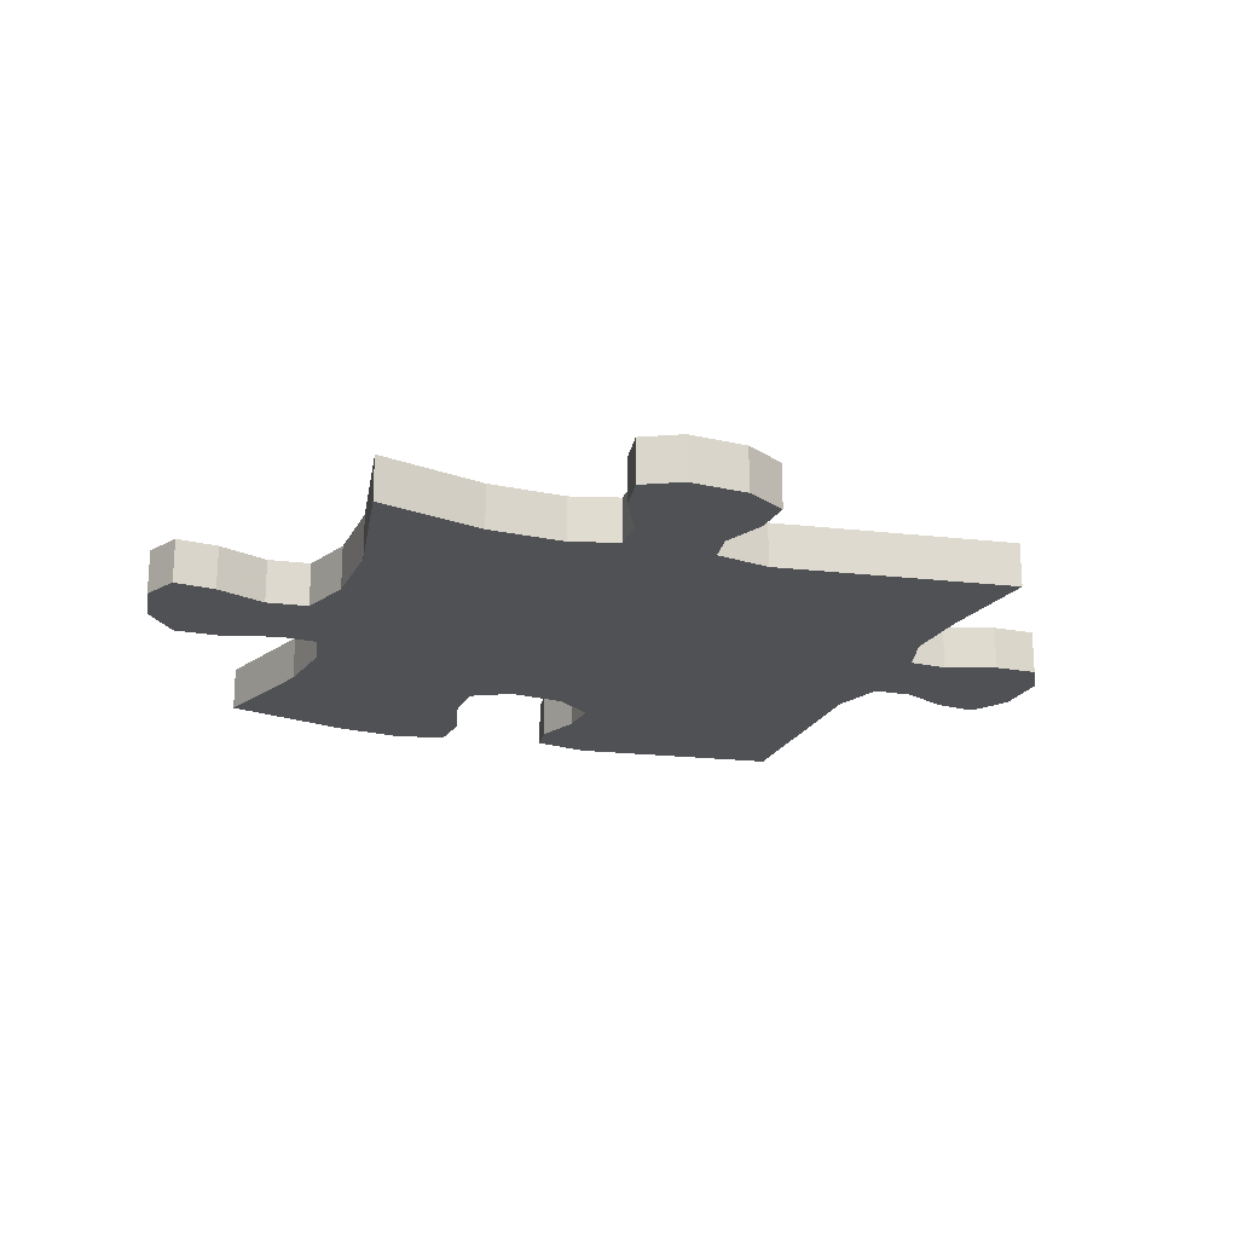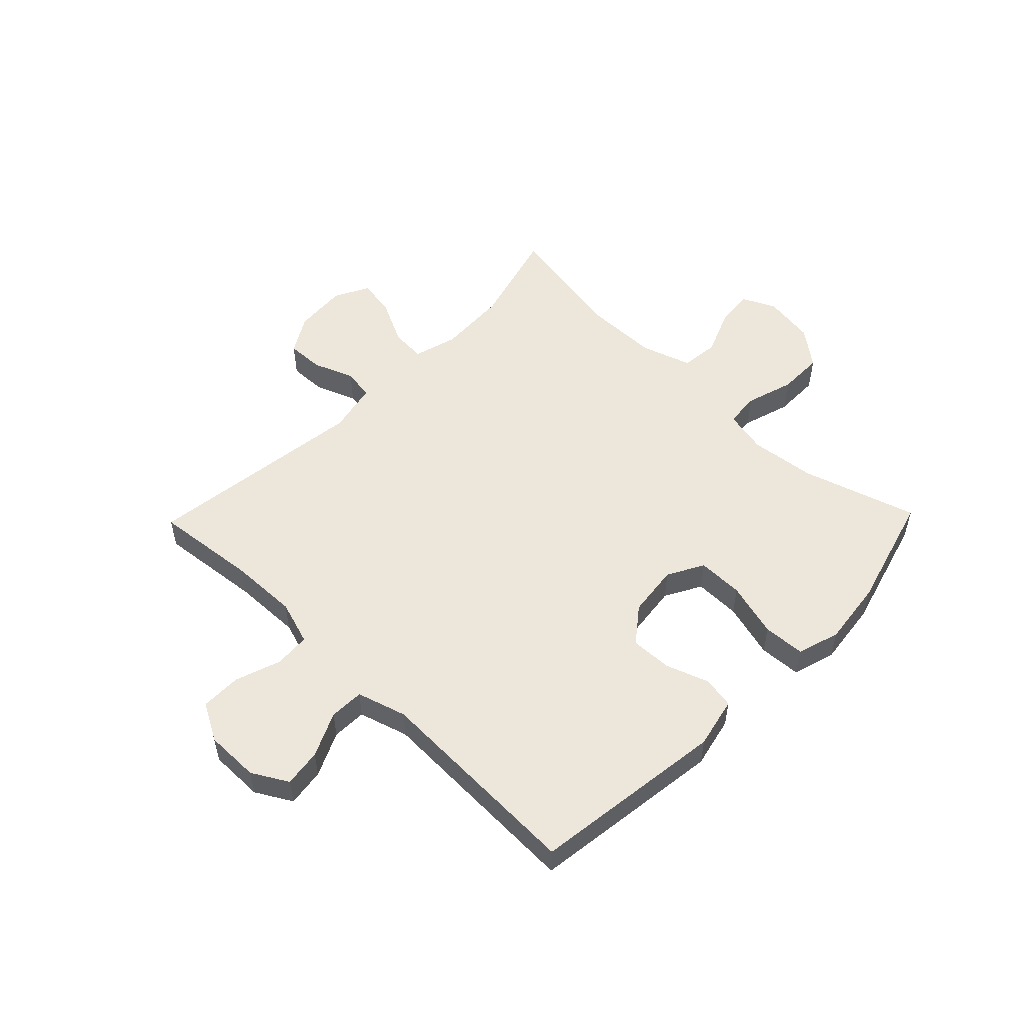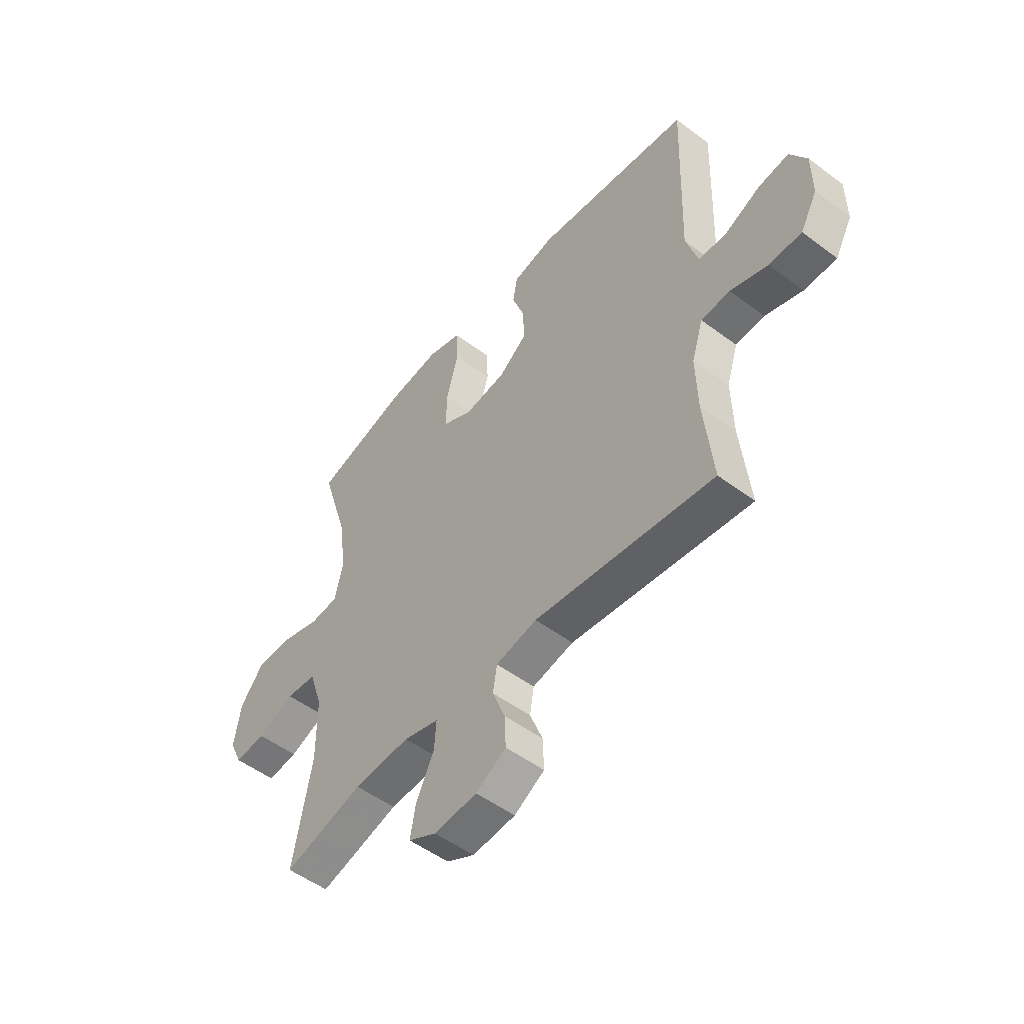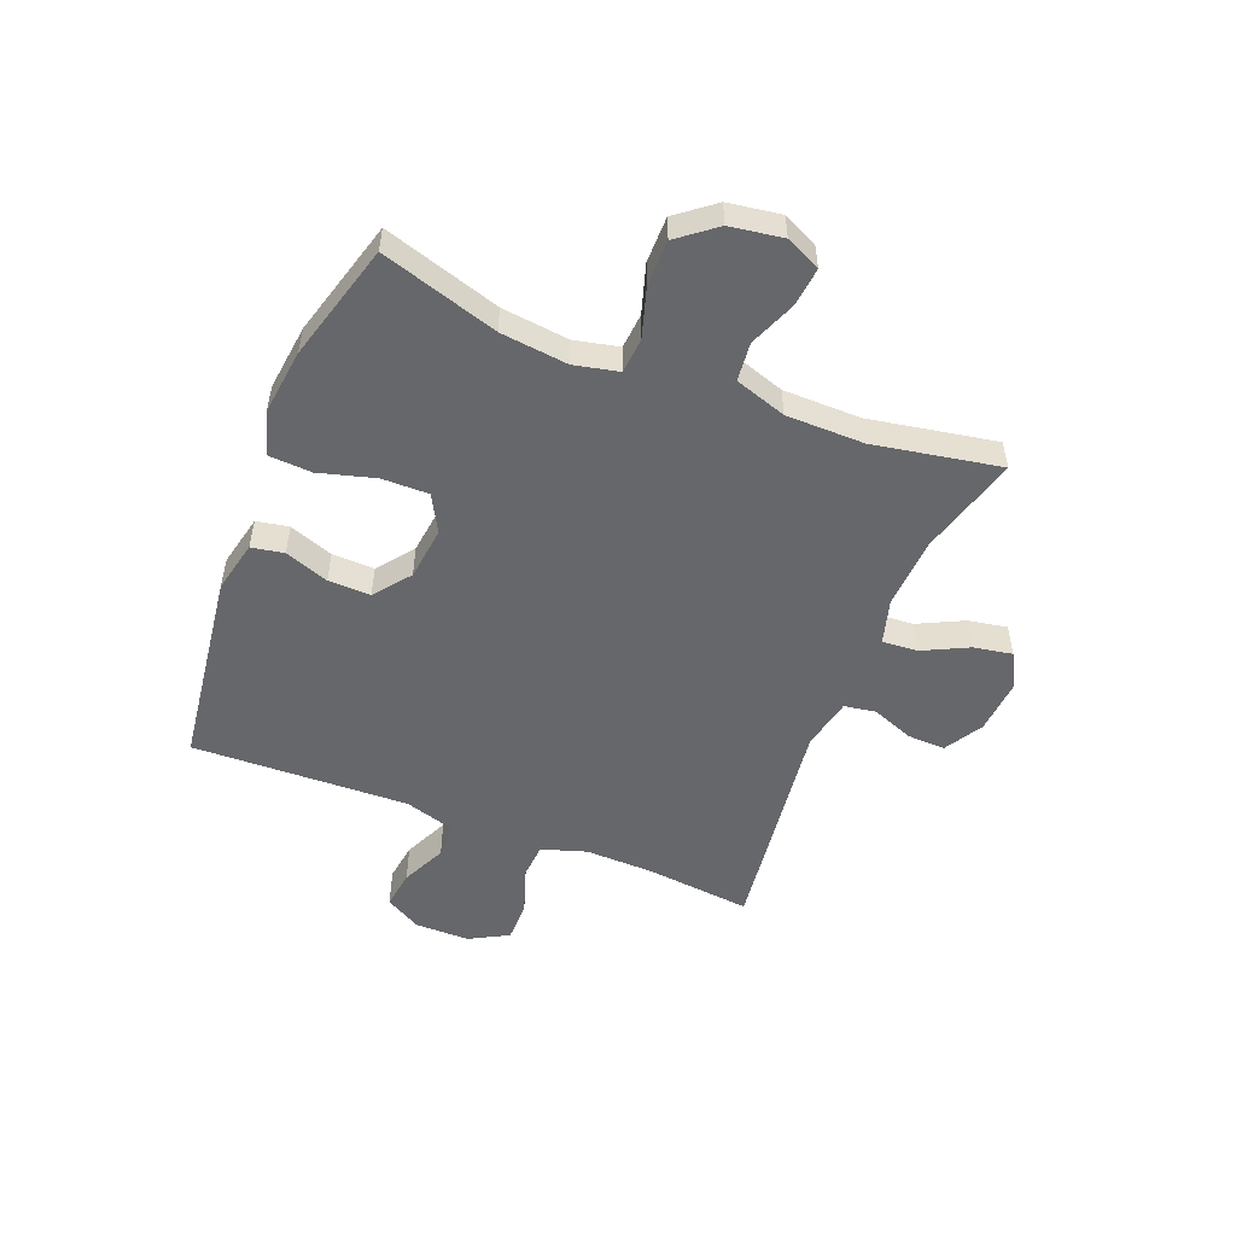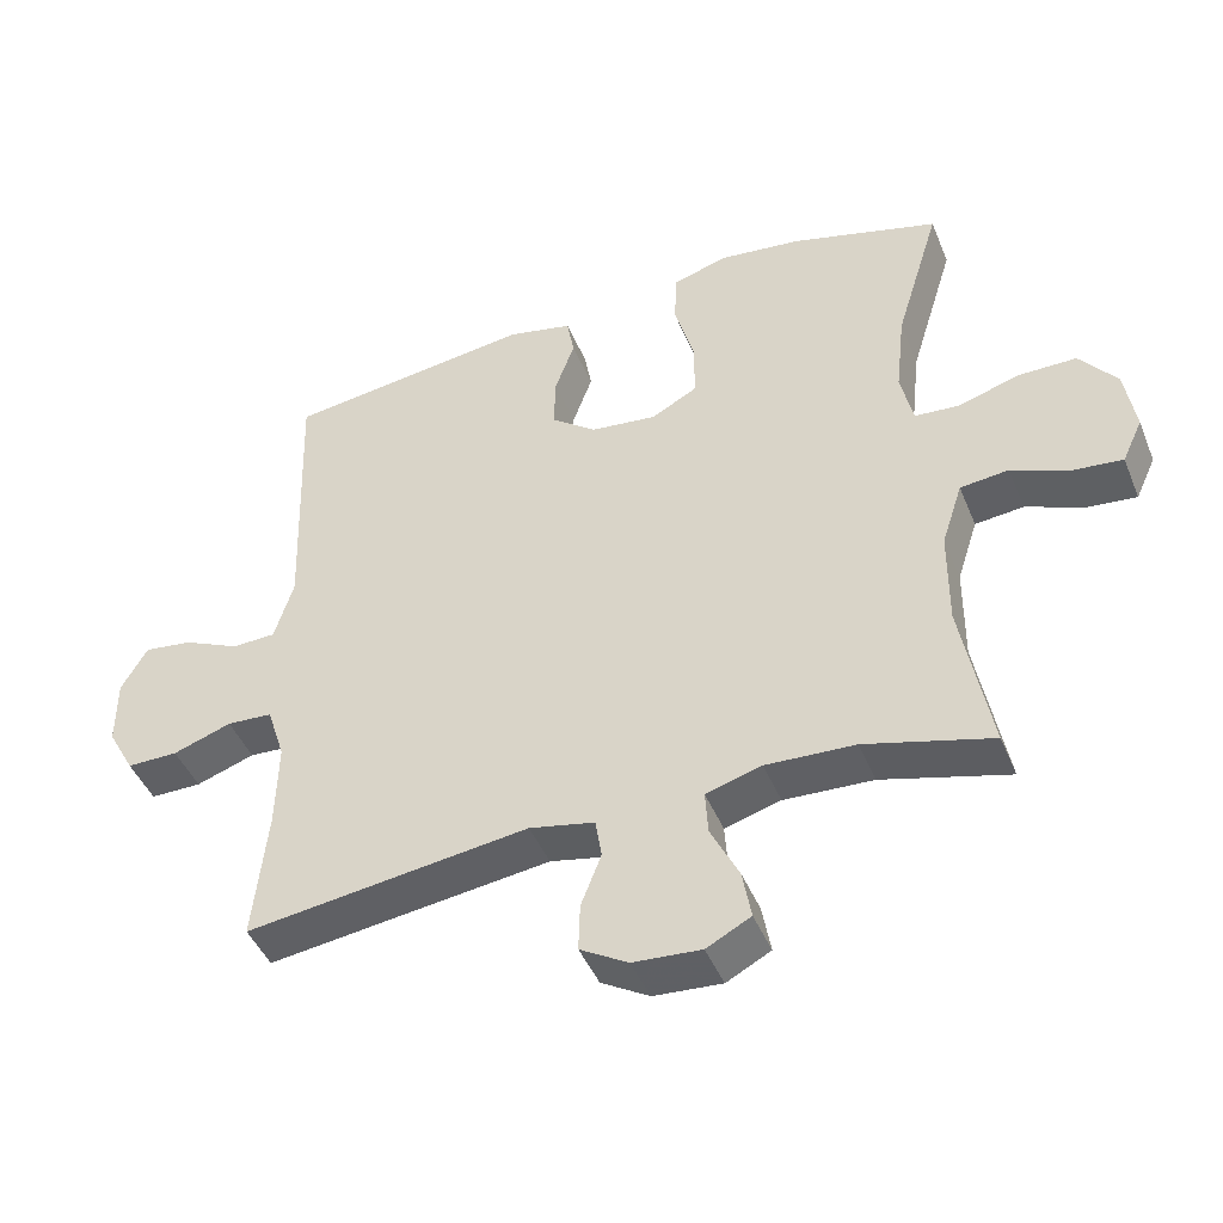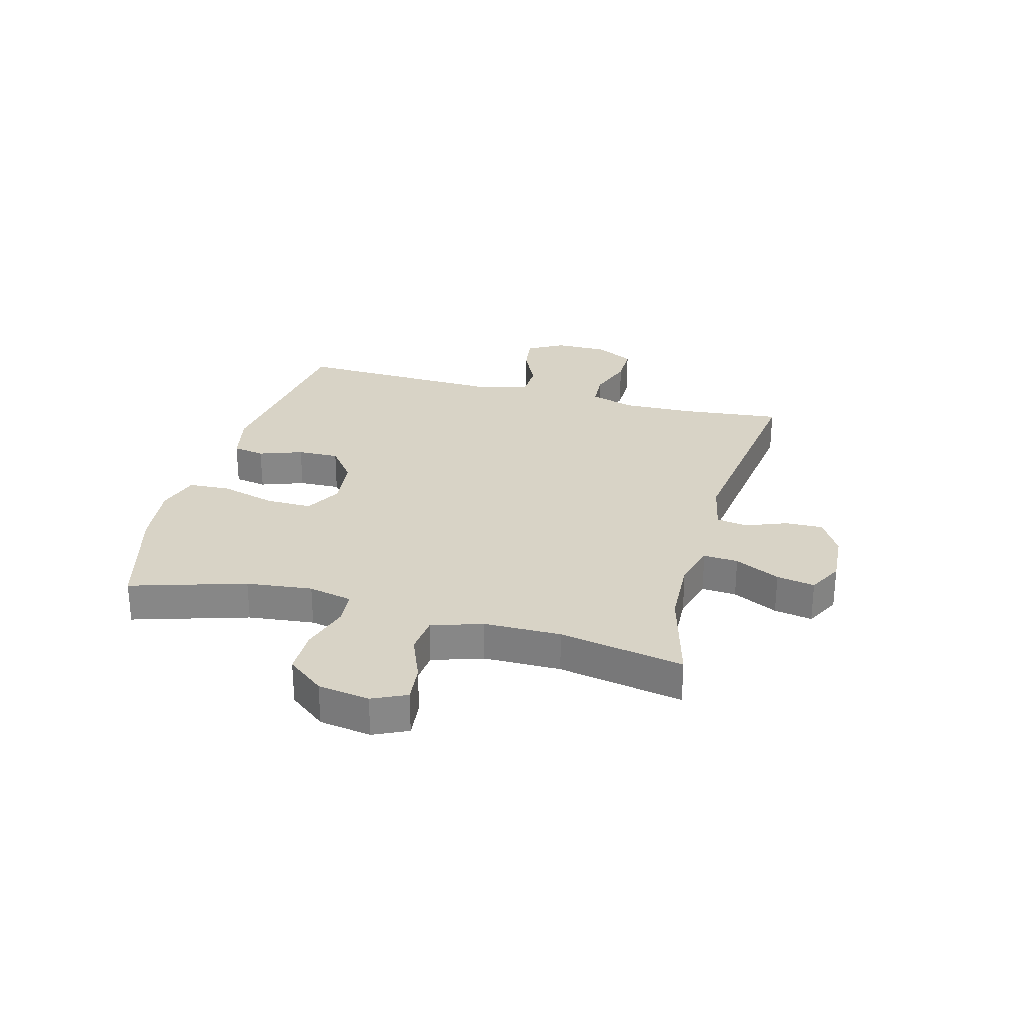
<metadata>
{"format":"obj","ext":"obj","renderer":"f3d","projection":"perspective","resolution":1024,"background":"white","views":[{"elev":-19.6,"azim":160.4,"up":"+Y"},{"elev":53.1,"azim":-45.9,"up":"+Y"},{"elev":-51.9,"azim":-129.0,"up":"+Z"},{"elev":-52.1,"azim":68.3,"up":"+Y"},{"elev":-44.9,"azim":21.6,"up":"+Z"},{"elev":27.9,"azim":105.1,"up":"+Y"}]}
</metadata>
<code>
v -0.5 0.07 0.5
v -0.158 0.07 0.545
v -0.068 0.07 0.525
v -0.058 0.07 0.469
v -0.085 0.07 0.393
v -0.087 0.07 0.32
v -0.025 0.07 0.272
v 0.067 0.07 0.261
v 0.131 0.07 0.296
v 0.13 0.07 0.377
v 0.103 0.07 0.474
v 0.107 0.07 0.548
v 0.182 0.07 0.571
v 0.297 0.07 0.557
v 0.5 0.07 0.5
v 0.438 0.07 0.298
v 0.425 0.07 0.182
v 0.442 0.07 0.105
v 0.503 0.07 0.1
v 0.588 0.07 0.126
v 0.668 0.07 0.126
v 0.719 0.07 0.061
v 0.733 0.07 -0.03
v 0.705 0.07 -0.09
v 0.638 0.07 -0.083
v 0.557 0.07 -0.05
v 0.49 0.07 -0.057
v 0.461 0.07 -0.146
v 0.46 0.07 -0.281
v 0.5 0.07 -0.5
v 0.326 0.07 -0.452
v 0.203 0.07 -0.446
v 0.126 0.07 -0.468
v 0.13 0.07 -0.529
v 0.169 0.07 -0.608
v 0.181 0.07 -0.675
v 0.12 0.07 -0.707
v 0.026 0.07 -0.7
v -0.04 0.07 -0.661
v -0.038 0.07 -0.595
v -0.01 0.07 -0.523
v -0.019 0.07 -0.468
v -0.109 0.07 -0.449
v -0.5 0.07 -0.5
v -0.481 0.07 -0.318
v -0.478 0.07 -0.198
v -0.503 0.07 -0.12
v -0.566 0.07 -0.116
v -0.647 0.07 -0.144
v -0.718 0.07 -0.144
v -0.755 0.07 -0.077
v -0.755 0.07 0.018
v -0.719 0.07 0.081
v -0.652 0.07 0.072
v -0.574 0.07 0.036
v -0.513 0.07 0.038
v -0.487 0.07 0.125
v -0.5 0 0.5
v -0.158 0 0.545
v -0.068 0 0.525
v -0.058 0 0.469
v -0.085 0 0.393
v -0.087 0 0.32
v -0.025 0 0.272
v 0.067 0 0.261
v 0.131 0 0.296
v 0.13 0 0.377
v 0.103 0 0.474
v 0.107 0 0.548
v 0.182 0 0.571
v 0.297 0 0.557
v 0.5 0 0.5
v 0.438 0 0.298
v 0.425 0 0.182
v 0.442 0 0.105
v 0.503 0 0.1
v 0.588 0 0.126
v 0.668 0 0.126
v 0.719 0 0.061
v 0.733 0 -0.03
v 0.705 0 -0.09
v 0.638 0 -0.083
v 0.557 0 -0.05
v 0.49 0 -0.057
v 0.461 0 -0.146
v 0.46 0 -0.281
v 0.5 0 -0.5
v 0.326 0 -0.452
v 0.203 0 -0.446
v 0.126 0 -0.468
v 0.13 0 -0.529
v 0.169 0 -0.608
v 0.181 0 -0.675
v 0.12 0 -0.707
v 0.026 0 -0.7
v -0.04 0 -0.661
v -0.038 0 -0.595
v -0.01 0 -0.523
v -0.019 0 -0.468
v -0.109 0 -0.449
v -0.5 0 -0.5
v -0.481 0 -0.318
v -0.478 0 -0.198
v -0.503 0 -0.12
v -0.566 0 -0.116
v -0.647 0 -0.144
v -0.718 0 -0.144
v -0.755 0 -0.077
v -0.755 0 0.018
v -0.719 0 0.081
v -0.652 0 0.072
v -0.574 0 0.036
v -0.513 0 0.038
v -0.487 0 0.125
f 52 53 54 55
f 52 55 56
f 51 52 56
f 48 49 50 51
f 47 48 51 56
f 46 47 56 57
f 43 44 45
f 42 43 45 46
f 38 39 40 41
f 38 41 42
f 37 38 42
f 34 35 36 37
f 33 34 37 42
f 32 33 42 46
f 29 30 31
f 28 29 31 32
f 27 28 32 46
f 23 24 25 26
f 23 26 27
f 22 23 27
f 19 20 21 22
f 18 19 22 27
f 13 14 15 16
f 13 16 17
f 10 11 12 13
f 9 10 13 17
f 8 9 17 18
f 2 3 4 5
f 57 1 2 5
f 57 5 6
f 46 57 6 7
f 18 27 46
f 7 8 18 46
f 112 111 110 109
f 113 112 109
f 113 109 108
f 108 107 106 105
f 113 108 105 104
f 114 113 104 103
f 102 101 100
f 103 102 100 99
f 98 97 96 95
f 99 98 95
f 99 95 94
f 94 93 92 91
f 99 94 91 90
f 103 99 90 89
f 88 87 86
f 89 88 86 85
f 103 89 85 84
f 83 82 81 80
f 84 83 80
f 84 80 79
f 79 78 77 76
f 84 79 76 75
f 73 72 71 70
f 74 73 70
f 70 69 68 67
f 74 70 67 66
f 75 74 66 65
f 62 61 60 59
f 62 59 58 114
f 63 62 114
f 64 63 114 103
f 103 84 75
f 103 75 65 64
f 1 58 59 2
f 2 59 60 3
f 3 60 61 4
f 4 61 62 5
f 5 62 63 6
f 6 63 64 7
f 7 64 65 8
f 8 65 66 9
f 9 66 67 10
f 10 67 68 11
f 11 68 69 12
f 12 69 70 13
f 13 70 71 14
f 14 71 72 15
f 15 72 73 16
f 16 73 74 17
f 17 74 75 18
f 18 75 76 19
f 19 76 77 20
f 20 77 78 21
f 21 78 79 22
f 22 79 80 23
f 23 80 81 24
f 24 81 82 25
f 25 82 83 26
f 26 83 84 27
f 27 84 85 28
f 28 85 86 29
f 29 86 87 30
f 30 87 88 31
f 31 88 89 32
f 32 89 90 33
f 33 90 91 34
f 34 91 92 35
f 35 92 93 36
f 36 93 94 37
f 37 94 95 38
f 38 95 96 39
f 39 96 97 40
f 40 97 98 41
f 41 98 99 42
f 42 99 100 43
f 43 100 101 44
f 44 101 102 45
f 45 102 103 46
f 46 103 104 47
f 47 104 105 48
f 48 105 106 49
f 49 106 107 50
f 50 107 108 51
f 51 108 109 52
f 52 109 110 53
f 53 110 111 54
f 54 111 112 55
f 55 112 113 56
f 56 113 114 57
f 57 114 58 1

</code>
